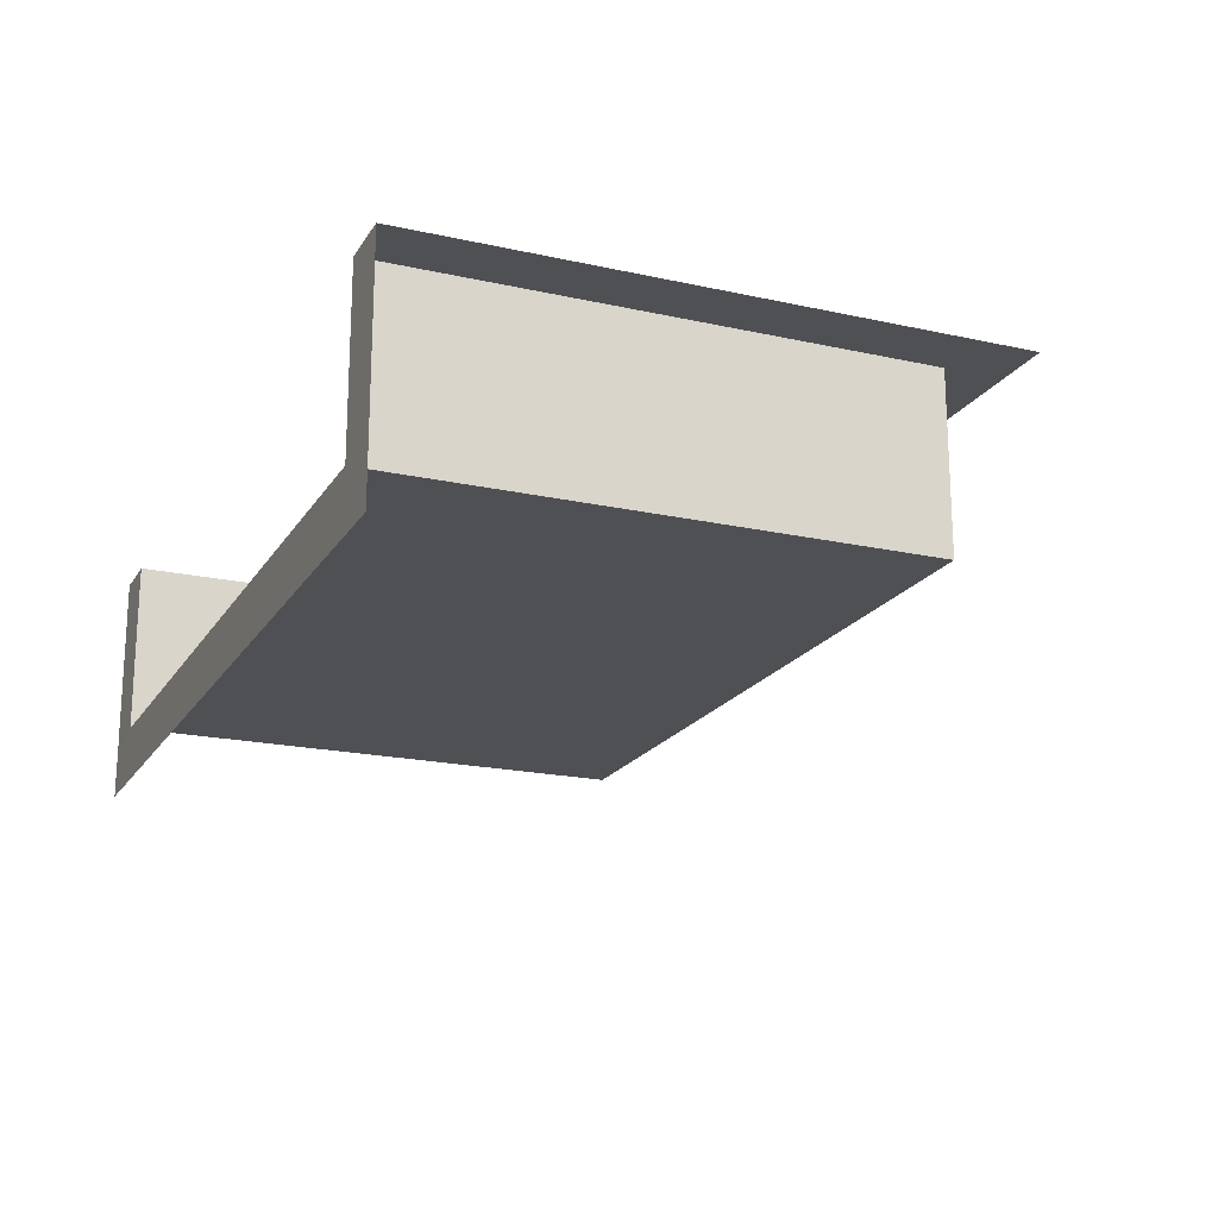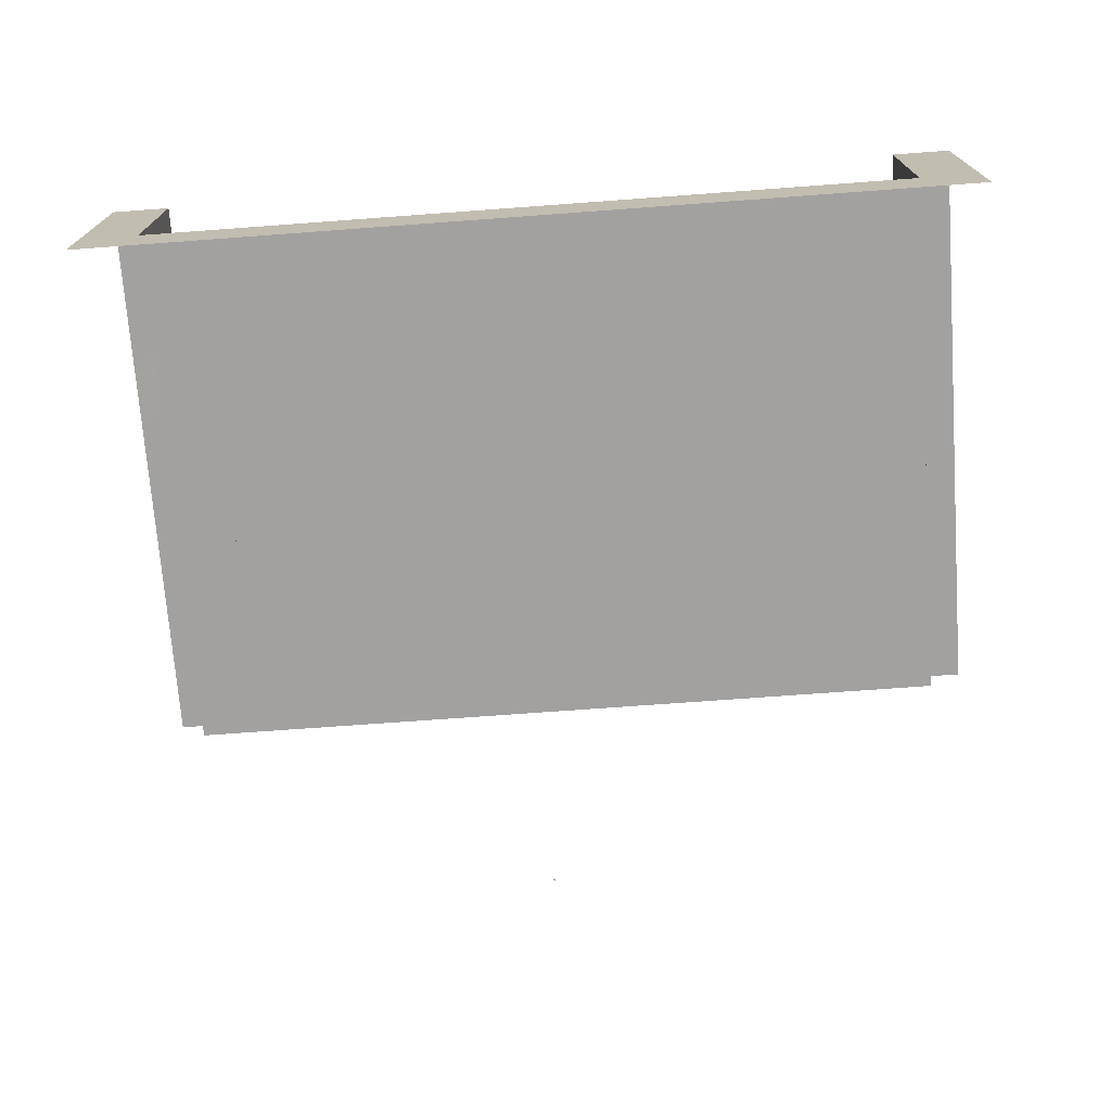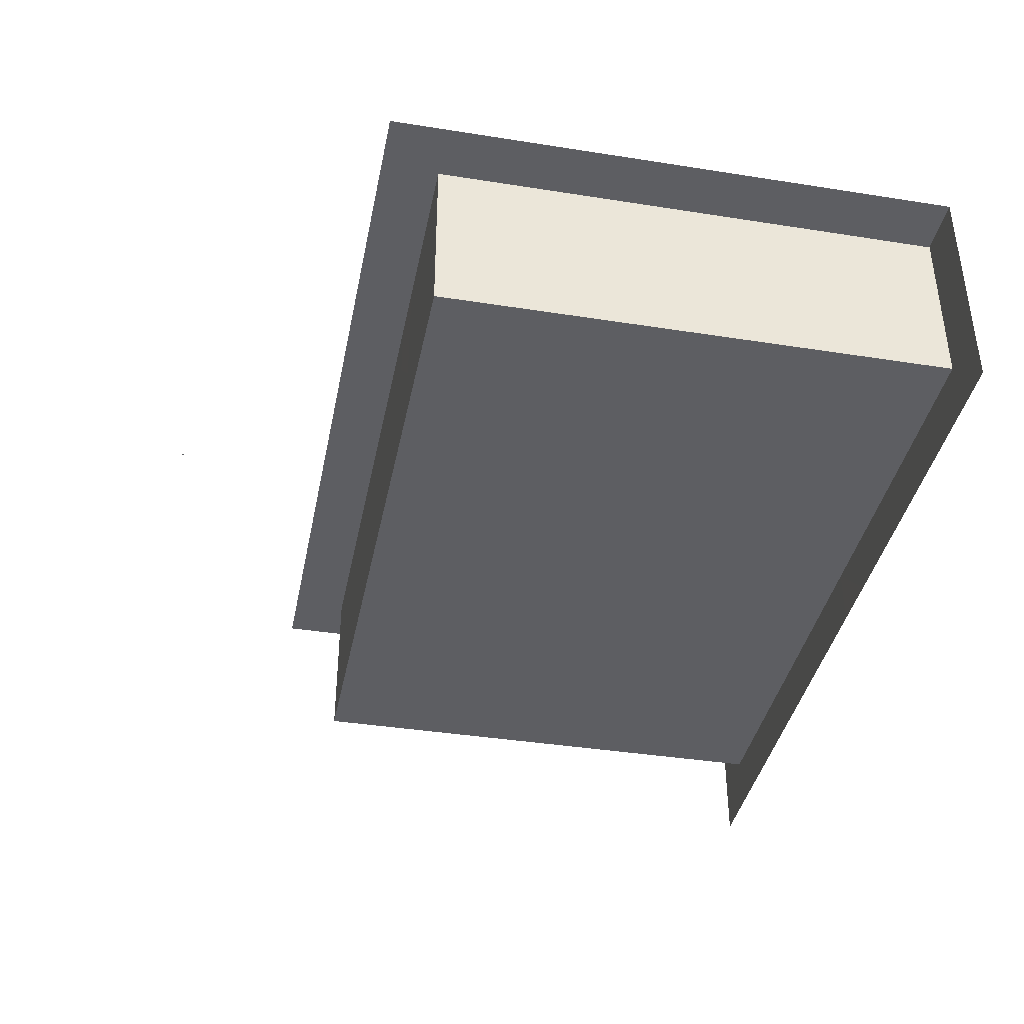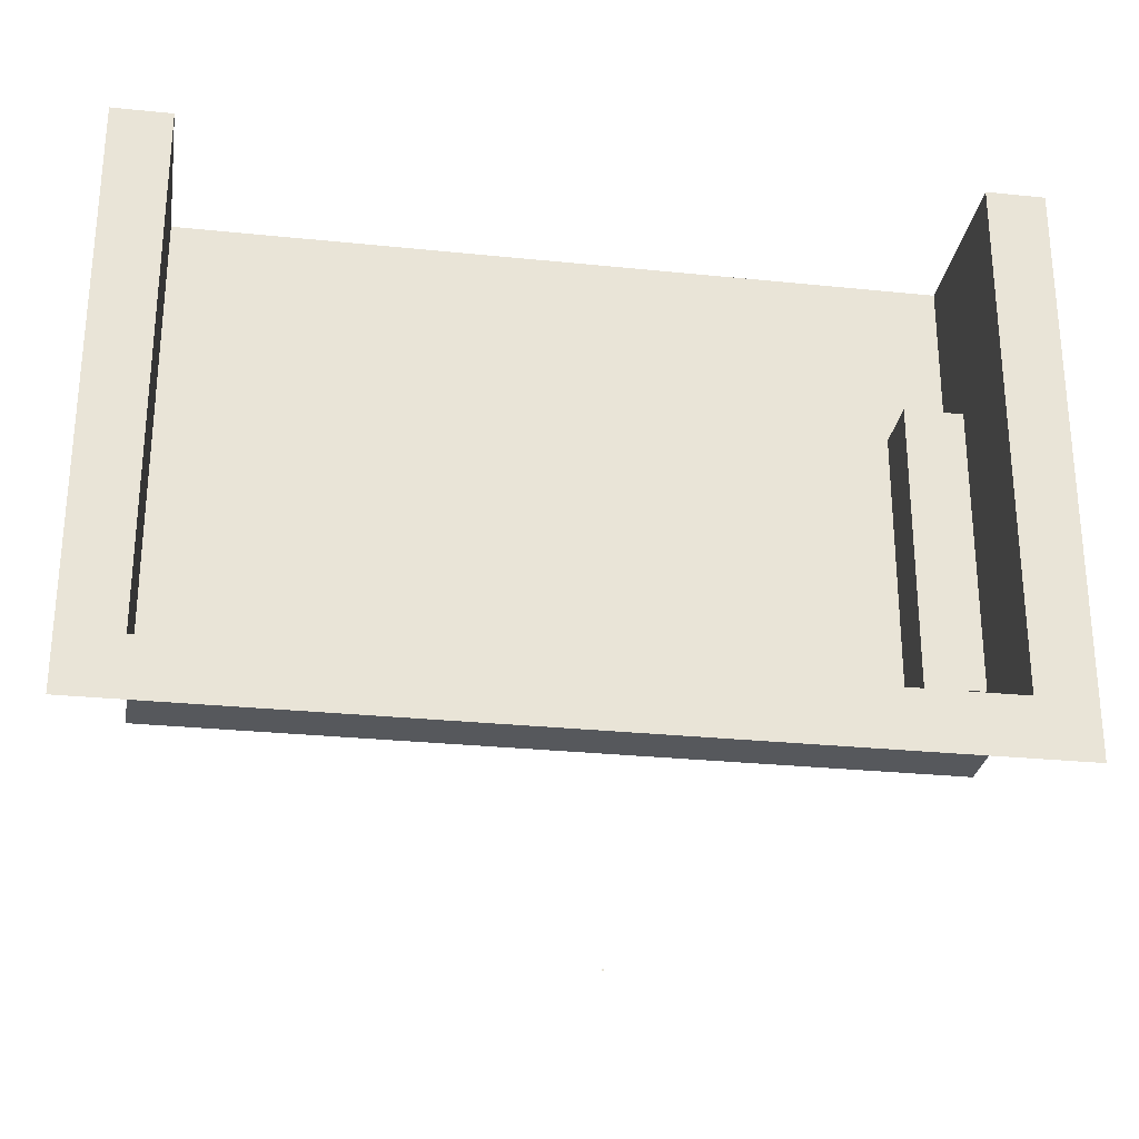
<metadata>
{"format":"obj","ext":"obj","renderer":"f3d","projection":"perspective","resolution":1024,"background":"white","views":[{"elev":-19.2,"azim":67.2,"up":"+Y"},{"elev":-72.3,"azim":4.2,"up":"+Y"},{"elev":-39.0,"azim":-101.2,"up":"+Y"},{"elev":-28.1,"azim":171.1,"up":"+Z"}]}
</metadata>
<code>
o Default
v -12 6.849e-05 5e-05
v -10 0.0002685 -2
v -12 0.0002685 -2
v -10 6.849e-05 5e-05
v -4 6.849e-05 5e-05
v -2 0.0002734 -2
v -4 0.0002685 -2
v -2 7.337e-05 5e-05
v 0 0.0002881 -2
v 0 8.807e-05 5e-05
v -1.719e-08 0.0007665 -8
v -3.816e-05 2.001 -5.999
v -3.816e-05 2.001 -7.999
v -1.719e-08 0.0006728 -6
v -14 3.106e-05 5e-05
v -14 0.0002311 -2
v -16 6.156e-05 5e-05
v -16 0.0002616 -2
v 2 6.557e-05 5e-05
v 4 0.0002245 -2
v 2 0.0002656 -2
v 4 2.452e-05 5e-05
v 6 0.0002287 -2
v 6 2.872e-05 5e-05
v 8 0.0002413 -2
v 8 4.13e-05 5e-05
v 10 0.0002625 -2
v 10 6.249e-05 5e-05
v 8 -0.0001274 2
v 10 -0.0001274 2
v 6 -0.0001139 2
v 4 -0.000118 2
v 2 -0.0001436 2
v 0 -0.0001608 2
v -2 -0.0001885 2
v -4 -0.0002091 2
v -12 -0.0002209 2
v -10 -0.0002091 2
v -14 -0.000231 2
v -14 2 -4
v -16 2 -6
v -16 2 -4
v -14 2 -6
v -16 -0.0002854 4
v -16 -0.0001872 2
v -14 -0.0002854 4
v -12 -0.0003203 4
v -10 -0.0002993 4
v -4 -0.0002993 4
v -2 -0.0002791 4
v 0 -0.0002695 4
v 2 -0.0002535 4
v 6 -0.0002569 4
v 8 -0.0002569 4
v 10 -0.0002682 4
v 4 -0.000328 4
v 8 -0.0004505 9.999
v 10 -0.0002682 8
v 8 -0.0002569 8
v 10 -0.0004505 9.999
v 6 -0.000514 9.999
v 6 -0.0002569 8
v 4 -0.0005024 9.999
v 4 -0.000328 8
v 2 -0.0005264 9.999
v 2 -0.0002535 8
v 0 -0.0005568 9.999
v 0 -0.0002695 8
v -2 -0.000565 9.999
v -2 -0.0002791 8
v -4 -0.0005802 9.999
v -4 -0.0002993 8
v -12 -0.000603 9.999
v -10 -0.0002993 8
v -12 -0.0003203 8
v -10 -0.0005802 9.999
v -14 -0.0006165 9.999
v -14 -0.0002854 8
v 10 0.0004686 -4
v 8 0.0004686 -4
v 6 0.0004536 -4
v 4 0.0004381 -4
v 2 0.0004229 -4
v -7.637e-05 4.001 -5.999
v -7.637e-05 4.001 -7.999
v 0 0.0003931 -4
v -2 0.0003766 -4
v -4 0.0003637 -4
v -12 0.0003565 -4
v -14 0.0003565 -4
v -16 0.0003921 -4
v -10 0.0003637 -4
v -14 0.0005521 -6
v -16 0.0005521 -6
v -12 0.000621 -6
v -10 0.0006552 -6
v -2 0.0006727 -6
v -4 0.0006552 -6
v 2 0.0007109 -6
v 4 0.0007391 -6
v 6 0.0007509 -7.999
v 4 0.0007509 -7.999
v 6 0.0005509 -5.999
v 8 0.0007542 -7.999
v 8 0.0005542 -5.999
v 10 0.0007201 -6
v 2 0.0007577 -7.999
v 10 0.0008464 -7.999
v -2 0.0007885 -7.999
v -4 0.0007768 -7.999
v -10 0.0007768 -7.999
v -12 0.0007888 -7.999
v -14 2 4
v -16 2 2
v -16 2 4
v -14 2 2
v -14 0.0007764 -7.999
v -16 0.000777 -7.999
v -16 -0.0004751 9.999
v -16 -0.0002854 8
v -14 2.001 -7.999
v -16 2.001 -7.999
v -12 2.001 -7.999
v -10 2.001 -7.999
v -2 2.001 -7.999
v -4 2.001 -7.999
v 2 4.001 -5.999
v 2 2.001 -5.999
v 4 2.001 -7.999
v 2 2.001 -7.999
v 6 2.001 -7.999
v 8 2.001 -7.999
v 10 2.001 -7.999
v 10 2.001 -5.999
v 10 2 -4
v 10 2 -2
v 10 2 -2.383e-05
v 10 2 2
v 10 2 4
v 10 2 9.999
v 10 2 8
v -16 2 -2
v -16 2 0.0002398
v -16 2 8
v -16 1.999 10
v -14 4.001 -7.999
v -16 4.001 -7.999
v -12 4.001 -7.999
v -10 4.001 -7.999
v -2 4.001 -7.999
v -4 4.001 -7.999
v 2 4.001 -7.999
v 4 4.001 -7.999
v 6 4.001 -7.999
v 8 4.001 -7.999
v 10 4.001 -7.999
v 10 6.001 -7.999
v 8 6.001 -7.999
v 6 6.001 -7.999
v 4 6.001 -7.999
v 2 6.001 -7.999
v -3.716e-05 6.001 -7.999
v -2 6.001 -7.999
v -4 6.001 -7.999
v -10 6.001 -7.999
v -12 6.001 -7.999
v -14 6.001 -7.999
v -16 6.001 -7.999
v -16 3.999 8
v -16 3.999 10
v -16 4 0.0004294
v -16 4 2
v -16 4 -1.999
v -16 4 -3.999
v -16 4.001 -5.999
v -16 6.001 -5.998
v -16 6 -3.998
v -16 5.999 -1.998
v -16 5.998 0.0009897
v -16 5.997 2
v -16 3.997 3.999
v -16 5.996 4
v -16 5.996 8
v -16 5.996 9.999
v 10 4.001 -5.999
v 10 6.001 -5.999
v 10 6 -3.999
v 10 4 -3.999
v 10 6 -1.999
v 10 4 -1.999
v 10 6 0.001323
v 10 4 0.001099
v 10 6 2.001
v 10 4 2.001
v 10 6 4.001
v 10 4 4.001
v 10 3.999 10
v 10 4 8.001
v 10 5.999 10
v 10 6 8.001
v -18 -0.00268 9.996
v -18 1.997 9.997
v -14 -2 9.999
v -12 -2 9.999
v -10 -2 9.999
v -4 -2 9.999
v -2 -2 9.999
v -1.158e-05 -2 9.999
v 2 -2 9.999
v 4 -2.001 9.999
v 6 -2.001 9.999
v 8 -2.001 9.999
v 10 -2.001 9.999
v 12 2 9.999
v 12 0.0001286 9.999
v 12 4 10
v 12 6 10
v -18 3.996 9.998
v -18 5.996 9.999
v -16 -2 9.999
v -18 -2 9.999
v 12 -2.001 9.999
v 10 5.999 6.001
v 12 5.999 8.001
v 12 5.999 6.001
v 12 6 2.001
v 12 6 0.001323
v 12 6 -1.999
v 12 6 -3.999
v 12 6.001 -5.999
v 12 6.001 -7.999
v -3.719e-05 6.001 -9.999
v -2 6.001 -9.999
v -18 5.997 8
v -16 5.999 6
v -18 5.999 4.001
v -18 5.999 6
v -18 5.997 2
v -18 5.998 0.0009897
v -18 5.999 -1.998
v -18 6 -3.998
v -18 6.001 -5.997
v -18 6.002 -7.997
v -16 6.003 -9.996
v -18 6.003 -9.996
v -14 6.001 -9.999
v -12 6.001 -9.999
v -10 6.001 -9.999
v -4 6.001 -9.999
v -6 6.001 -7.999
v -6 6.001 -9.999
v 2 6.001 -9.999
v 4 6.001 -9.999
v 6 6.001 -9.999
v 8 6.001 -9.999
v 10 6.001 -9.999
v 12 6.001 -9.999
v 6 2 -6
v 4 2 -6
v 8 4 -6
v 6 4 -6
v 8 2 -6
v 4 4 -6
v -14 2 0
v -2 2.001 -5.999
v -4 2.001 -5.999
v -4 2 -15.56
v -3.938 2 -15.62
v -4 2 -15.62
v -3.938 2 -15.56
v -14 2 -2
v -8 3.331e-16 -8
v -8 -1.11e-16 -6
v -6 3.331e-16 -8
v -6 -1.11e-16 -6
v -6 -1.11e-16 -4
v -8 -1.11e-16 -4
v -8 -1.11e-16 -2
v -8 -1.11e-16 0
v -6 3.331e-16 -2
v -6 -1.11e-16 0
v -8 -1.11e-16 2
v -6 -1.11e-16 2
v -6 -1.11e-16 4
v -8 -1.11e-16 4
v -8 -1.11e-16 6
v -6 -1.11e-16 6
v -10 -1.11e-16 6
v -12 3.331e-16 6
v -14 3.331e-16 6
v -16 -1.11e-16 6
v -8 -1.11e-16 8
v -6 -1.11e-16 8
v -6 -1.11e-16 10
v -8 -1.11e-16 10
v -4 -1.11e-16 6
v -2 3.331e-16 6
v 0 3.331e-16 6
v 2 3.331e-16 6
v 4 -1.11e-16 6
v 6 -1.11e-16 6
v 8 -1.11e-16 6
v 10 3.331e-16 6
v 10 2 6
v 10 4.001 5.999
v -8 2 -8
v -8 4 -8
v -8 6 -8
v -6 4 -8
v -6 2 -8
v -16 2 6
v -16 3.999 6
v -8 6.001 -9.999
v 12 5.999 4.001
v -6 -2 10
v -8 -2 10
g Scene
f 1 2 3
f 1 4 2
f 5 6 7
f 5 8 6
f 8 9 6
f 8 10 9
f 11 12 13
f 11 14 12
f 15 3 16
f 15 1 3
f 17 16 18
f 17 15 16
f 19 20 21
f 19 22 20
f 22 23 20
f 22 24 23
f 24 25 23
f 24 26 25
f 26 27 25
f 26 28 27
f 29 28 26
f 29 30 28
f 31 26 24
f 31 29 26
f 32 24 22
f 32 31 24
f 33 22 19
f 33 32 22
f 34 19 10
f 34 33 19
f 35 10 8
f 35 34 10
f 36 8 5
f 36 35 8
f 37 4 1
f 37 38 4
f 39 1 15
f 39 37 1
f 40 41 42
f 40 43 41
f 44 39 45
f 44 46 39
f 46 37 39
f 46 47 37
f 47 38 37
f 47 48 38
f 49 35 36
f 49 50 35
f 50 34 35
f 50 51 34
f 51 33 34
f 51 52 33
f 53 29 31
f 53 54 29
f 54 30 29
f 54 55 30
f 56 31 32
f 56 53 31
f 52 32 33
f 52 56 32
f 57 58 59
f 57 60 58
f 61 59 62
f 61 57 59
f 63 62 64
f 63 61 62
f 65 64 66
f 65 63 64
f 67 66 68
f 67 65 66
f 69 68 70
f 69 67 68
f 71 70 72
f 71 69 70
f 73 74 75
f 73 76 74
f 77 75 78
f 77 73 75
f 25 79 80
f 25 27 79
f 23 80 81
f 23 25 80
f 20 81 82
f 20 23 81
f 21 82 83
f 21 20 82
f 13 84 85
f 13 12 84
f 6 86 87
f 6 9 86
f 7 87 88
f 7 6 87
f 16 89 90
f 16 3 89
f 18 90 91
f 18 16 90
f 3 92 89
f 3 2 92
f 91 93 94
f 91 90 93
f 90 95 93
f 90 89 95
f 89 96 95
f 89 92 96
f 88 97 98
f 88 87 97
f 86 99 14
f 86 83 99
f 83 100 99
f 83 82 100
f 100 101 102
f 100 103 101
f 103 104 101
f 103 105 104
f 81 105 103
f 81 80 105
f 80 106 105
f 80 79 106
f 82 103 100
f 82 81 103
f 99 102 107
f 99 100 102
f 87 14 97
f 87 86 14
f 14 107 11
f 14 99 107
f 105 108 104
f 105 106 108
f 97 11 109
f 97 14 11
f 98 109 110
f 98 97 109
f 95 111 112
f 95 96 111
f 113 114 115
f 113 116 114
f 94 117 118
f 94 93 117
f 119 78 120
f 119 77 78
f 118 121 122
f 118 117 121
f 117 123 121
f 117 112 123
f 112 124 123
f 112 111 124
f 110 125 126
f 110 109 125
f 109 13 125
f 109 11 13
f 12 127 84
f 12 128 127
f 107 129 130
f 107 102 129
f 102 131 129
f 102 101 131
f 101 132 131
f 101 104 132
f 104 133 132
f 104 108 133
f 108 134 133
f 108 106 134
f 106 135 134
f 106 79 135
f 79 136 135
f 79 27 136
f 27 137 136
f 27 28 137
f 28 138 137
f 28 30 138
f 30 139 138
f 30 55 139
f 58 140 141
f 58 60 140
f 94 122 41
f 94 118 122
f 91 41 42
f 91 94 41
f 18 42 142
f 18 91 42
f 17 142 143
f 17 18 142
f 45 143 114
f 45 17 143
f 44 114 115
f 44 45 114
f 119 144 145
f 119 120 144
f 122 146 147
f 122 121 146
f 121 148 146
f 121 123 148
f 123 149 148
f 123 124 149
f 126 150 151
f 126 125 150
f 125 85 150
f 125 13 85
f 13 152 85
f 13 130 152
f 130 153 152
f 130 129 153
f 129 154 153
f 129 131 154
f 131 155 154
f 131 132 155
f 132 156 155
f 132 133 156
f 155 157 158
f 155 156 157
f 154 158 159
f 154 155 158
f 153 159 160
f 153 154 159
f 152 160 161
f 152 153 160
f 85 161 162
f 85 152 161
f 150 162 163
f 150 85 162
f 151 163 164
f 151 150 163
f 148 165 166
f 148 149 165
f 146 166 167
f 146 148 166
f 147 167 168
f 147 146 167
f 145 169 170
f 145 144 169
f 114 171 172
f 114 143 171
f 143 173 171
f 143 142 173
f 142 174 173
f 142 42 174
f 42 175 174
f 42 41 175
f 41 147 175
f 41 122 147
f 175 168 176
f 175 147 168
f 174 176 177
f 174 175 176
f 173 177 178
f 173 174 177
f 171 178 179
f 171 173 178
f 172 179 180
f 172 171 179
f 181 180 182
f 181 172 180
f 170 183 184
f 170 169 183
f 115 172 181
f 115 114 172
f 133 185 156
f 133 134 185
f 156 186 157
f 156 185 186
f 185 187 186
f 185 188 187
f 134 188 185
f 134 135 188
f 188 189 187
f 188 190 189
f 190 191 189
f 190 192 191
f 192 193 191
f 192 194 193
f 136 192 190
f 136 137 192
f 135 190 188
f 135 136 190
f 194 195 193
f 194 196 195
f 138 196 194
f 138 139 196
f 141 197 198
f 141 140 197
f 137 194 192
f 137 138 194
f 198 199 200
f 198 197 199
f 201 145 202
f 201 119 145
f 203 73 77
f 203 204 73
f 204 76 73
f 204 205 76
f 206 69 71
f 206 207 69
f 207 67 69
f 207 208 67
f 208 65 67
f 208 209 65
f 209 63 65
f 209 210 63
f 210 61 63
f 210 211 61
f 211 57 61
f 211 212 57
f 212 60 57
f 212 213 60
f 60 214 140
f 60 215 214
f 140 216 197
f 140 214 216
f 197 217 199
f 197 216 217
f 218 184 219
f 218 170 184
f 202 170 218
f 202 145 170
f 220 77 119
f 220 203 77
f 221 119 201
f 221 220 119
f 213 215 60
f 213 222 215
f 223 224 225
f 223 200 224
f 191 226 227
f 191 193 226
f 189 227 228
f 189 191 227
f 187 228 229
f 187 189 228
f 186 229 230
f 186 187 229
f 157 230 231
f 157 186 230
f 163 232 233
f 163 162 232
f 219 183 234
f 219 184 183
f 235 236 237
f 235 182 236
f 182 238 236
f 182 180 238
f 180 239 238
f 180 179 239
f 179 240 239
f 179 178 240
f 178 241 240
f 178 177 241
f 177 242 241
f 177 176 242
f 243 244 245
f 243 168 244
f 168 246 244
f 168 167 246
f 167 247 246
f 167 166 247
f 166 248 247
f 166 165 248
f 164 233 249
f 164 163 233
f 250 249 251
f 250 164 249
f 162 252 232
f 162 161 252
f 161 253 252
f 161 160 253
f 160 254 253
f 160 159 254
f 159 255 254
f 159 158 255
f 158 256 255
f 158 157 256
f 157 257 256
f 157 231 257
f 107 127 152
f 107 99 127
f 100 258 259
f 100 103 258
f 258 260 261
f 258 262 260
f 259 261 263
f 259 258 261
f 103 262 258
f 103 105 262
f 263 154 153
f 263 261 154
f 261 155 154
f 261 260 155
f 105 132 262
f 105 104 132
f 262 155 260
f 262 132 155
f 14 128 12
f 14 99 128
f 99 259 128
f 99 100 259
f 11 130 13
f 11 107 130
f 128 263 127
f 128 259 263
f 84 152 85
f 84 127 152
f 127 153 152
f 127 263 153
f 9 83 86
f 9 21 83
f 10 21 9
f 10 19 21
f 116 143 114
f 116 264 143
f 97 12 265
f 97 14 12
f 98 265 266
f 98 97 265
f 267 268 269
f 267 270 268
f 265 13 125
f 265 12 13
f 266 125 126
f 266 265 125
f 44 113 115
f 44 46 113
f 93 112 117
f 93 95 112
f 93 121 43
f 93 117 121
f 90 43 40
f 90 93 43
f 16 40 271
f 16 90 40
f 15 271 264
f 15 16 271
f 39 264 116
f 39 15 264
f 46 116 113
f 46 39 116
f 45 15 17
f 45 39 15
f 271 42 142
f 271 40 42
f 264 142 143
f 264 271 142
f 96 272 111
f 96 273 272
f 273 274 272
f 273 275 274
f 275 110 274
f 275 98 110
f 276 98 275
f 276 88 98
f 277 275 273
f 277 276 275
f 92 273 96
f 92 277 273
f 2 277 92
f 2 278 277
f 279 280 278
f 279 281 280
f 278 276 277
f 278 280 276
f 282 281 279
f 282 283 281
f 38 279 4
f 38 282 279
f 4 278 2
f 4 279 278
f 280 88 276
f 280 7 88
f 281 7 280
f 281 5 7
f 284 36 283
f 284 49 36
f 285 283 282
f 285 284 283
f 286 284 285
f 286 287 284
f 48 282 38
f 48 285 282
f 288 285 48
f 288 286 285
f 75 288 289
f 75 74 288
f 78 289 290
f 78 75 289
f 290 47 46
f 290 289 47
f 291 46 44
f 291 290 46
f 120 290 291
f 120 78 290
f 289 48 47
f 289 288 48
f 74 286 288
f 74 292 286
f 292 287 286
f 292 293 287
f 294 72 293
f 294 71 72
f 295 293 292
f 295 294 293
f 76 292 74
f 76 295 292
f 287 49 284
f 287 296 49
f 283 5 281
f 283 36 5
f 293 296 287
f 293 72 296
f 72 297 296
f 72 70 297
f 70 298 297
f 70 68 298
f 68 299 298
f 68 66 299
f 299 56 52
f 299 300 56
f 300 53 56
f 300 301 53
f 301 54 53
f 301 302 54
f 62 302 301
f 62 59 302
f 64 301 300
f 64 62 301
f 297 51 50
f 297 298 51
f 298 52 51
f 298 299 52
f 296 50 49
f 296 297 50
f 59 303 302
f 59 58 303
f 302 55 54
f 302 303 55
f 66 300 299
f 66 64 300
f 55 304 139
f 55 303 304
f 139 305 196
f 139 304 305
f 196 223 195
f 196 305 223
f 304 198 305
f 304 141 198
f 303 141 304
f 303 58 141
f 305 200 223
f 305 198 200
f 111 306 124
f 111 272 306
f 124 307 149
f 124 306 307
f 149 308 165
f 149 307 308
f 307 250 308
f 307 309 250
f 309 164 250
f 309 151 164
f 310 151 309
f 310 126 151
f 274 126 310
f 274 110 126
f 272 310 306
f 272 274 310
f 306 309 307
f 306 310 309
f 120 311 144
f 120 291 311
f 144 312 169
f 144 311 312
f 169 235 183
f 169 312 235
f 312 182 235
f 312 181 182
f 311 181 312
f 311 115 181
f 291 115 311
f 291 44 115
f 183 237 234
f 183 235 237
f 176 243 242
f 176 168 243
f 165 313 248
f 165 308 313
f 308 251 313
f 308 250 251
f 193 314 226
f 193 195 314
f 195 225 314
f 195 223 225
f 200 217 224
f 200 199 217
f 315 71 294
f 315 206 71
f 316 294 295
f 316 315 294
f 205 295 76
f 205 316 295

</code>
